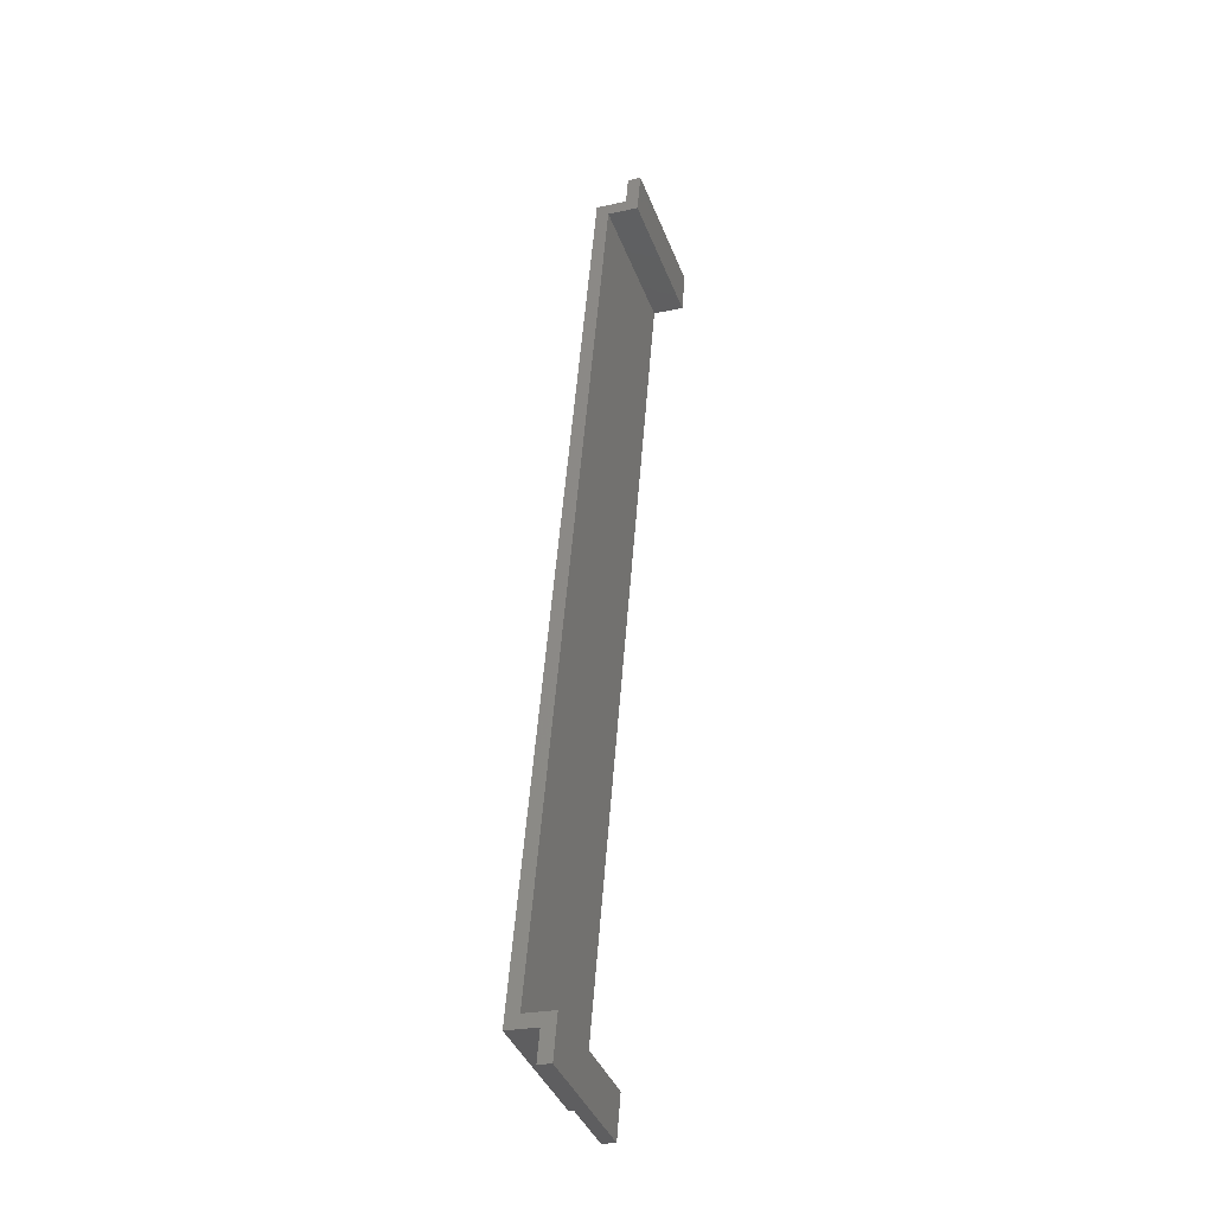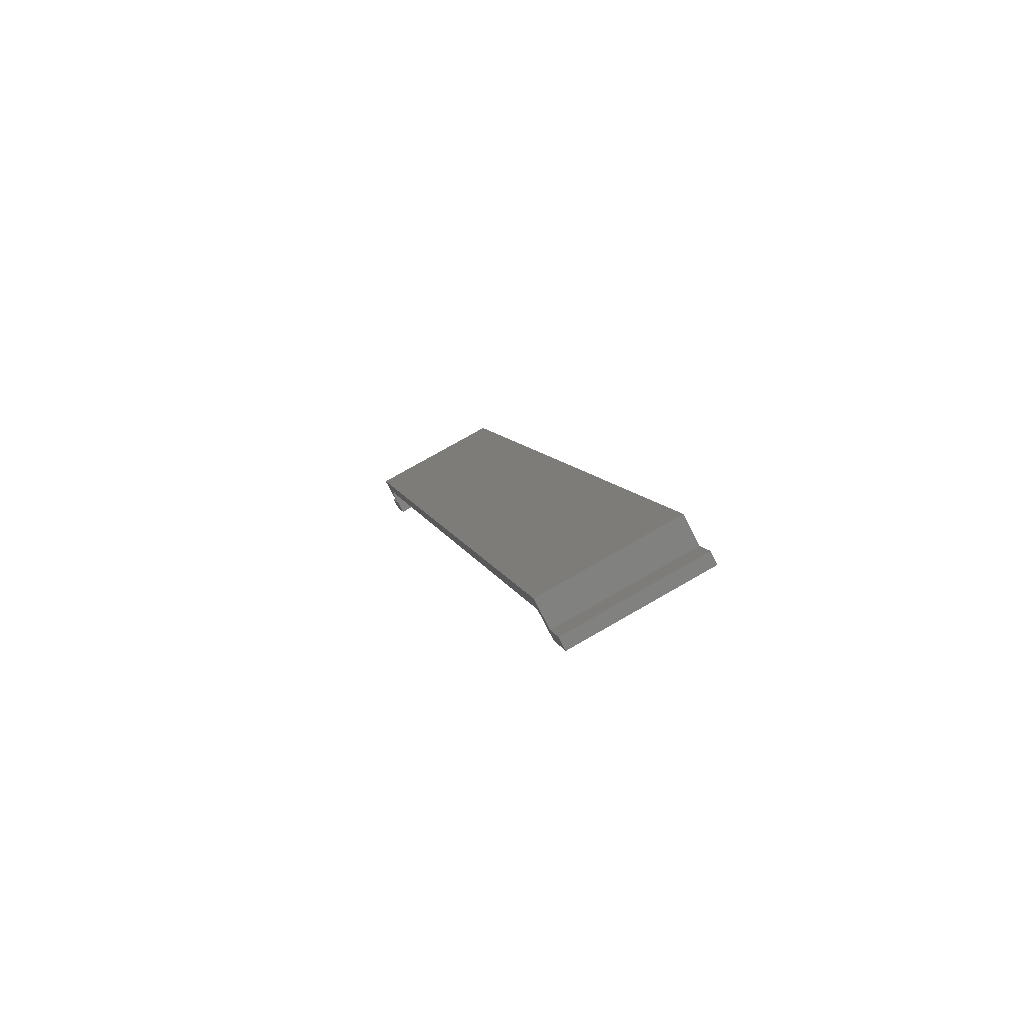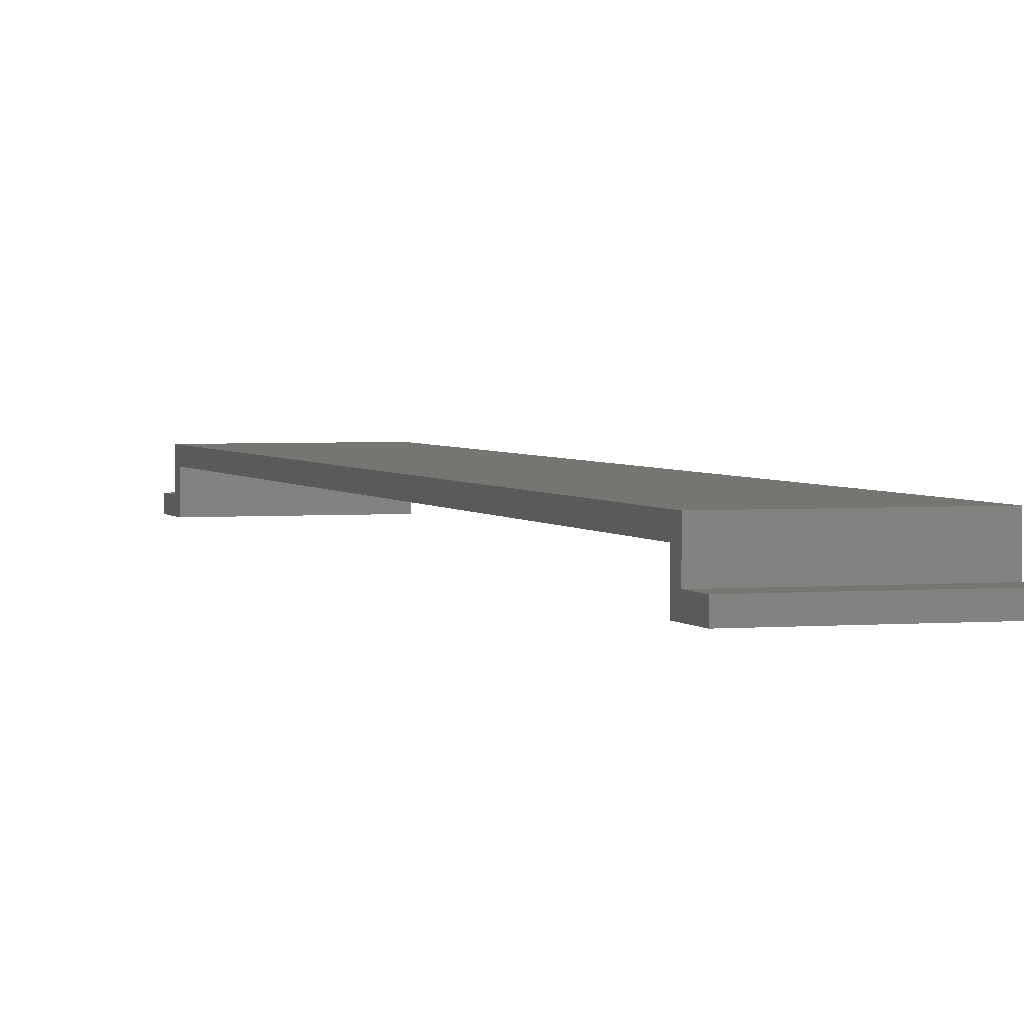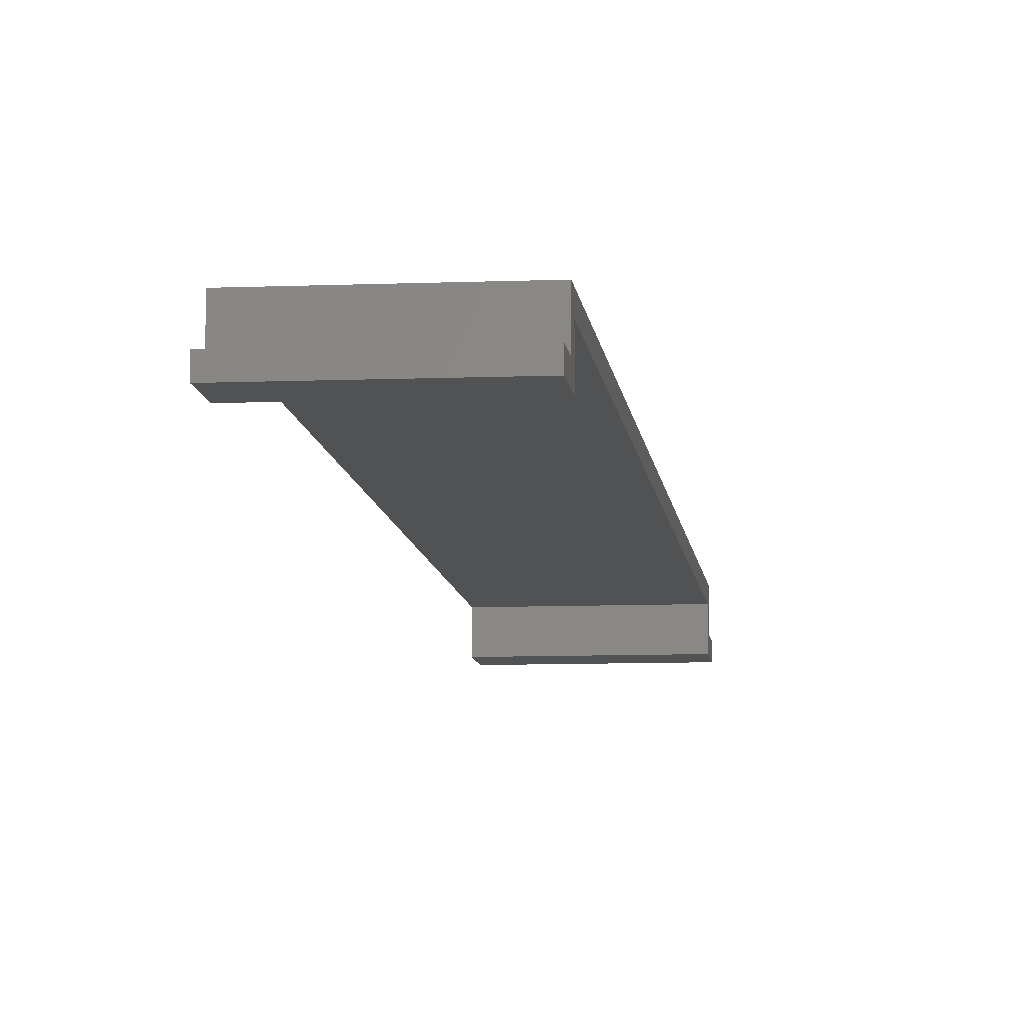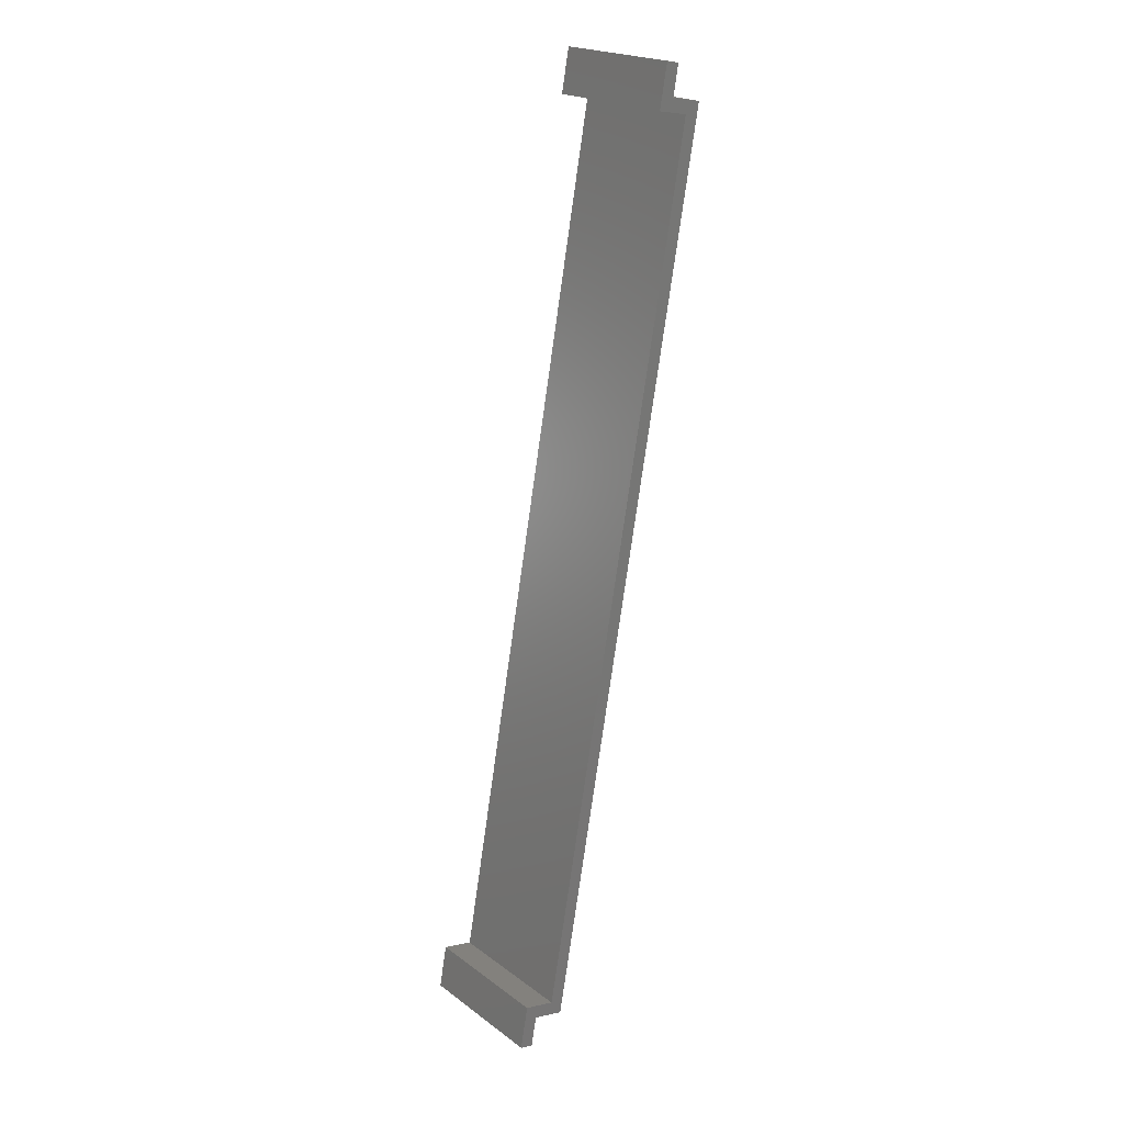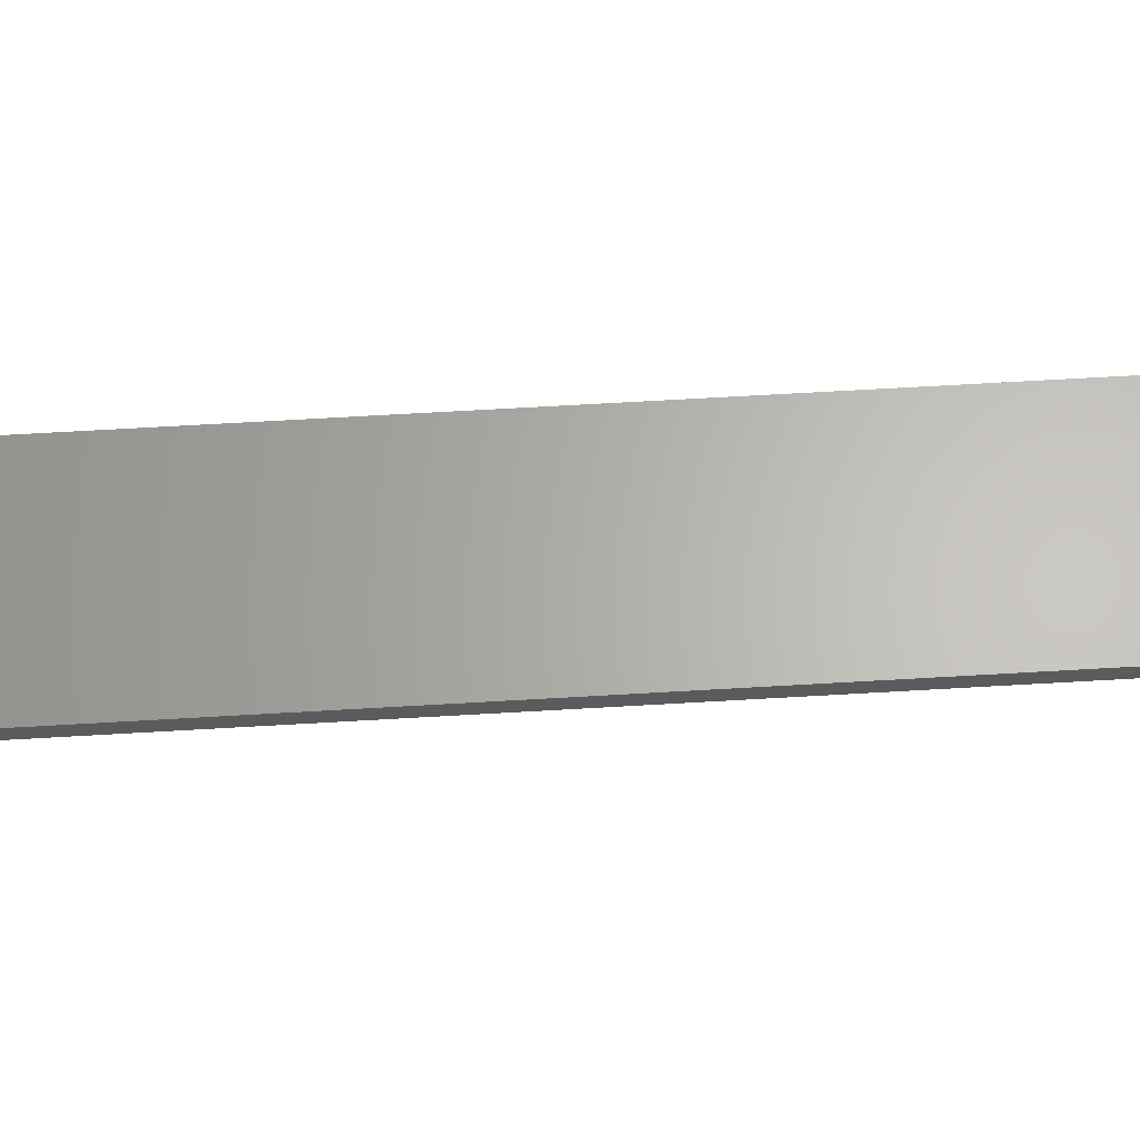
<metadata>
{"format":"stl","ext":"stl","renderer":"f3d","projection":"perspective","resolution":1024,"background":"white","views":[{"elev":-24.6,"azim":109.9,"up":"+Y"},{"elev":-76.8,"azim":27.0,"up":"+Y"},{"elev":2.7,"azim":175.6,"up":"+Z"},{"elev":-8.7,"azim":19.2,"up":"+Z"},{"elev":3.9,"azim":-128.0,"up":"+Y"},{"elev":64.6,"azim":-80.4,"up":"+Z"}]}
</metadata>
<code>
# stl→obj: 24 verts, 44 faces
v 62.87 -98.51 397.4
v 62.87 -98.51 400.4
v 61.3 -91.69 400.4
v 60.62 -88.76 397.4
v 92.77 -81.34 397.4
v 95.02 -91.08 397.4
v 93.45 -84.26 400.4
v 95.02 -91.08 400.4
v 60.62 -88.76 404.4
v 61.3 -91.69 407.4
v 92.77 -81.34 404.4
v 93.45 -84.26 407.4
v 14.96 109 407.4
v 15.63 106.1 404.4
v 47.78 113.5 404.4
v 47.11 116.5 407.4
v 14.96 109 400.4
v 15.63 106.1 397.4
v 47.78 113.5 397.4
v 47.11 116.5 400.4
v 13.38 115.9 400.4
v 13.38 115.9 397.4
v 45.53 123.3 397.4
v 45.53 123.3 400.4
f 1 2 3
f 1 3 4
f 1 4 5
f 6 1 5
f 6 5 7
f 8 6 7
f 8 7 3
f 2 8 3
f 4 3 9
f 9 3 10
f 4 9 11
f 5 4 11
f 7 5 11
f 7 11 12
f 7 12 10
f 3 7 10
f 10 13 14
f 9 10 14
f 9 14 15
f 11 9 15
f 11 15 16
f 12 11 16
f 12 16 13
f 10 12 13
f 14 13 17
f 14 17 18
f 14 18 19
f 15 14 19
f 16 15 20
f 20 15 19
f 16 20 17
f 13 16 17
f 17 21 22
f 18 17 22
f 18 22 23
f 19 18 23
f 20 19 23
f 20 23 24
f 20 24 21
f 17 20 21
f 8 2 1
f 8 1 6
f 22 21 24
f 23 22 24

</code>
